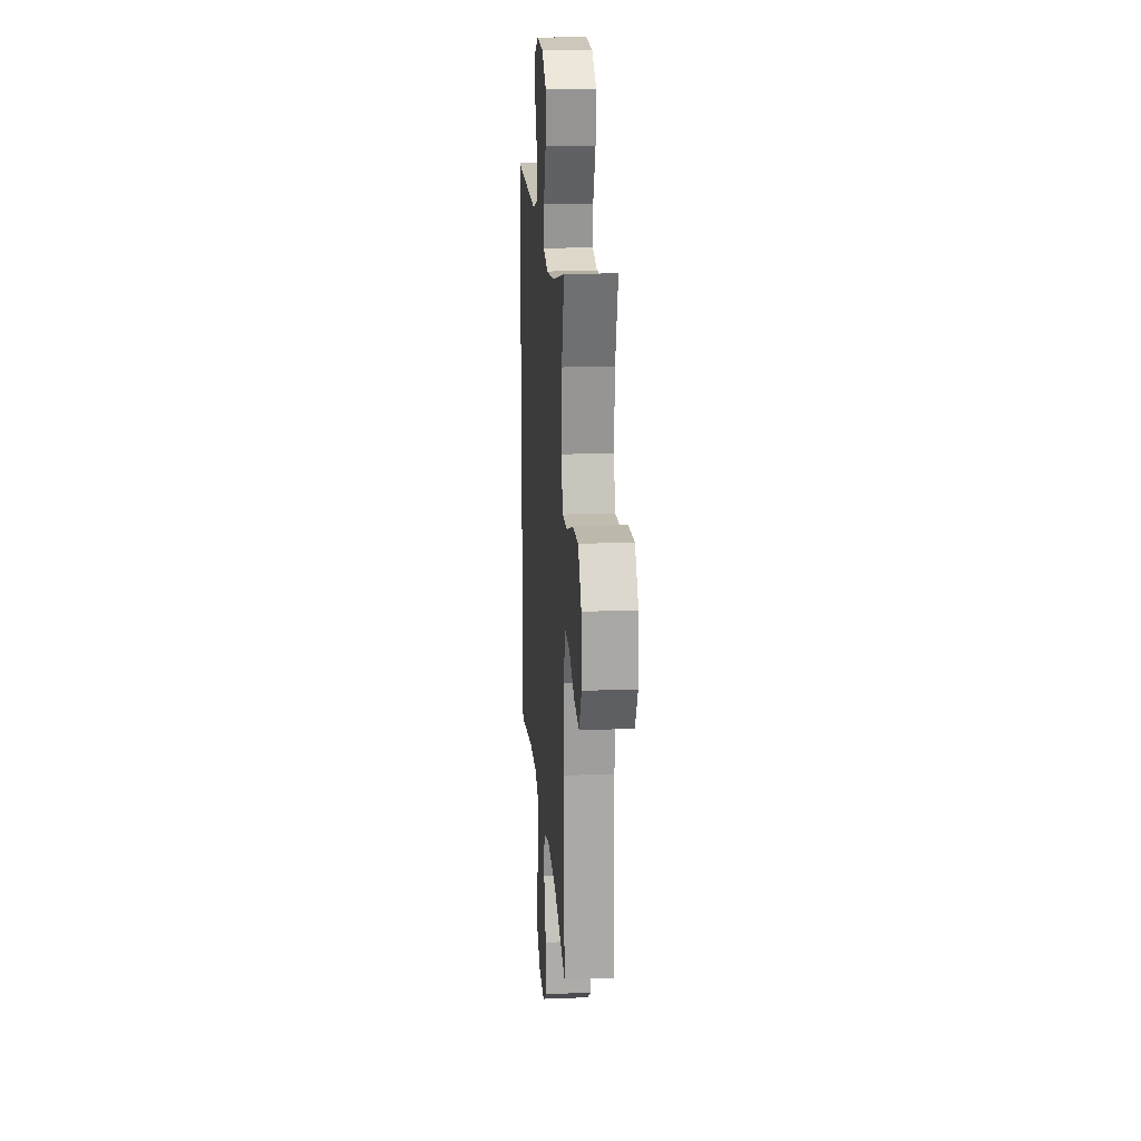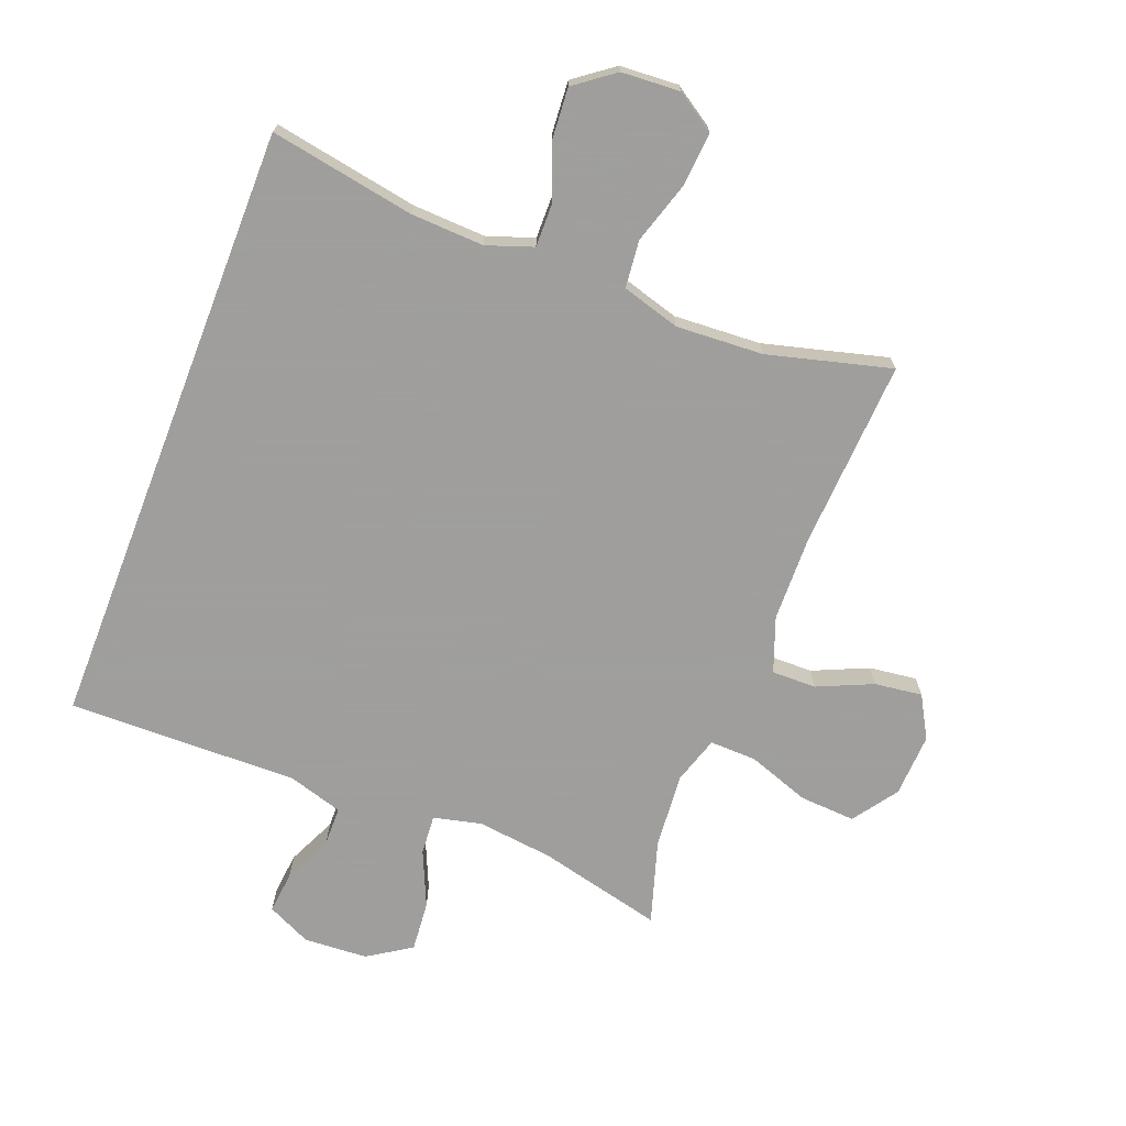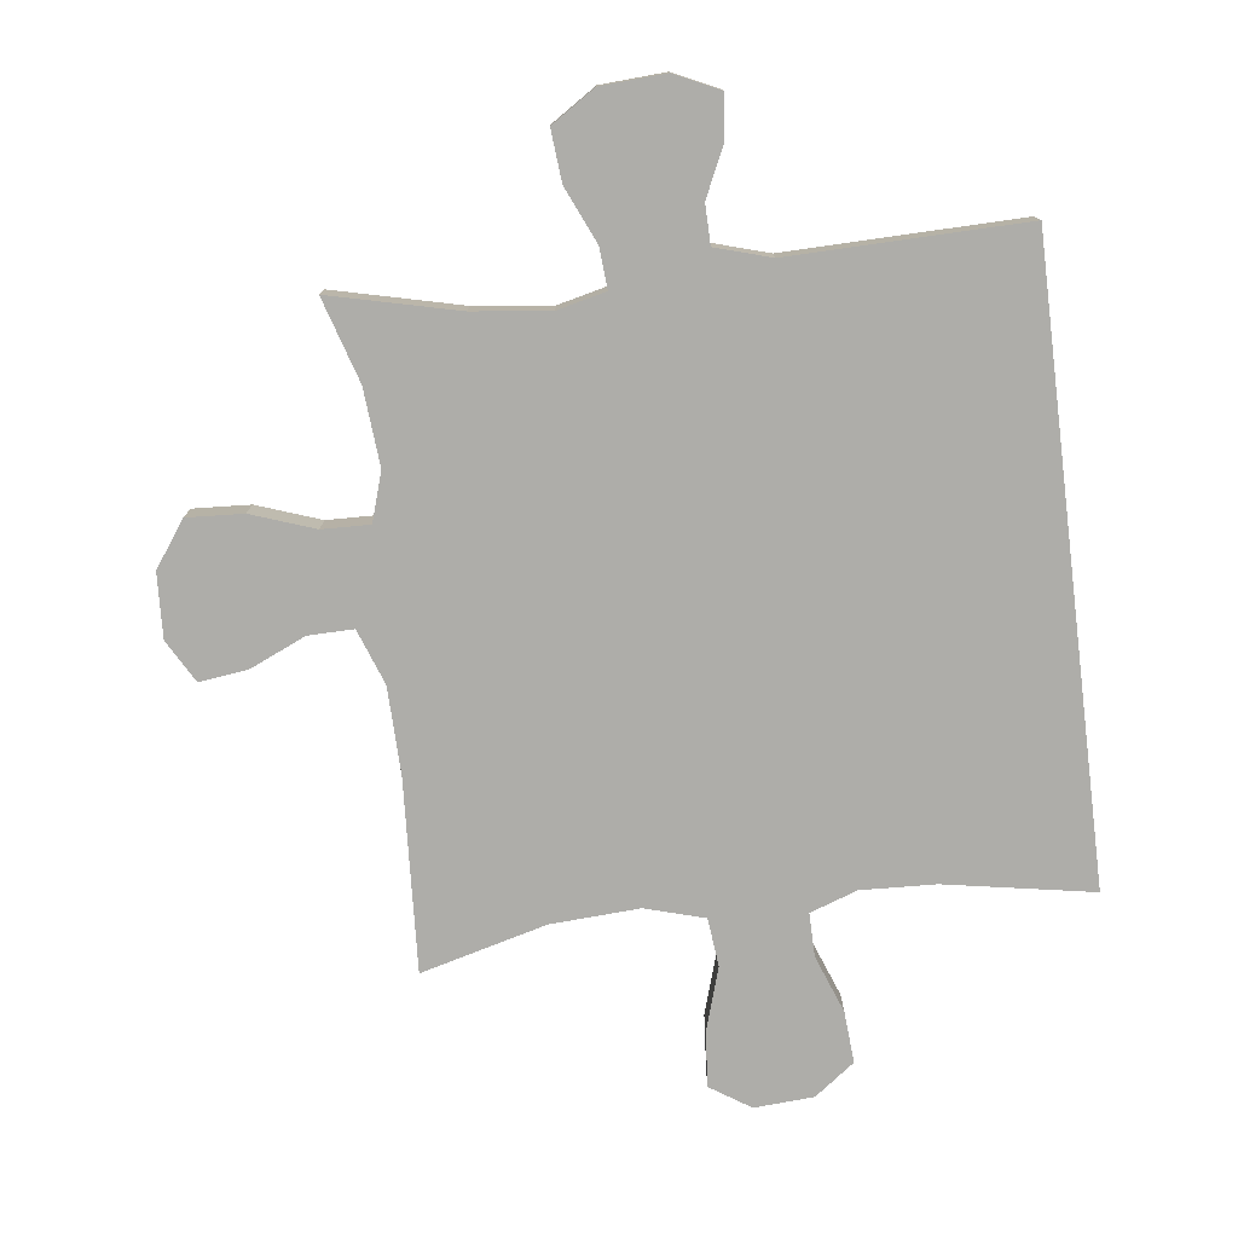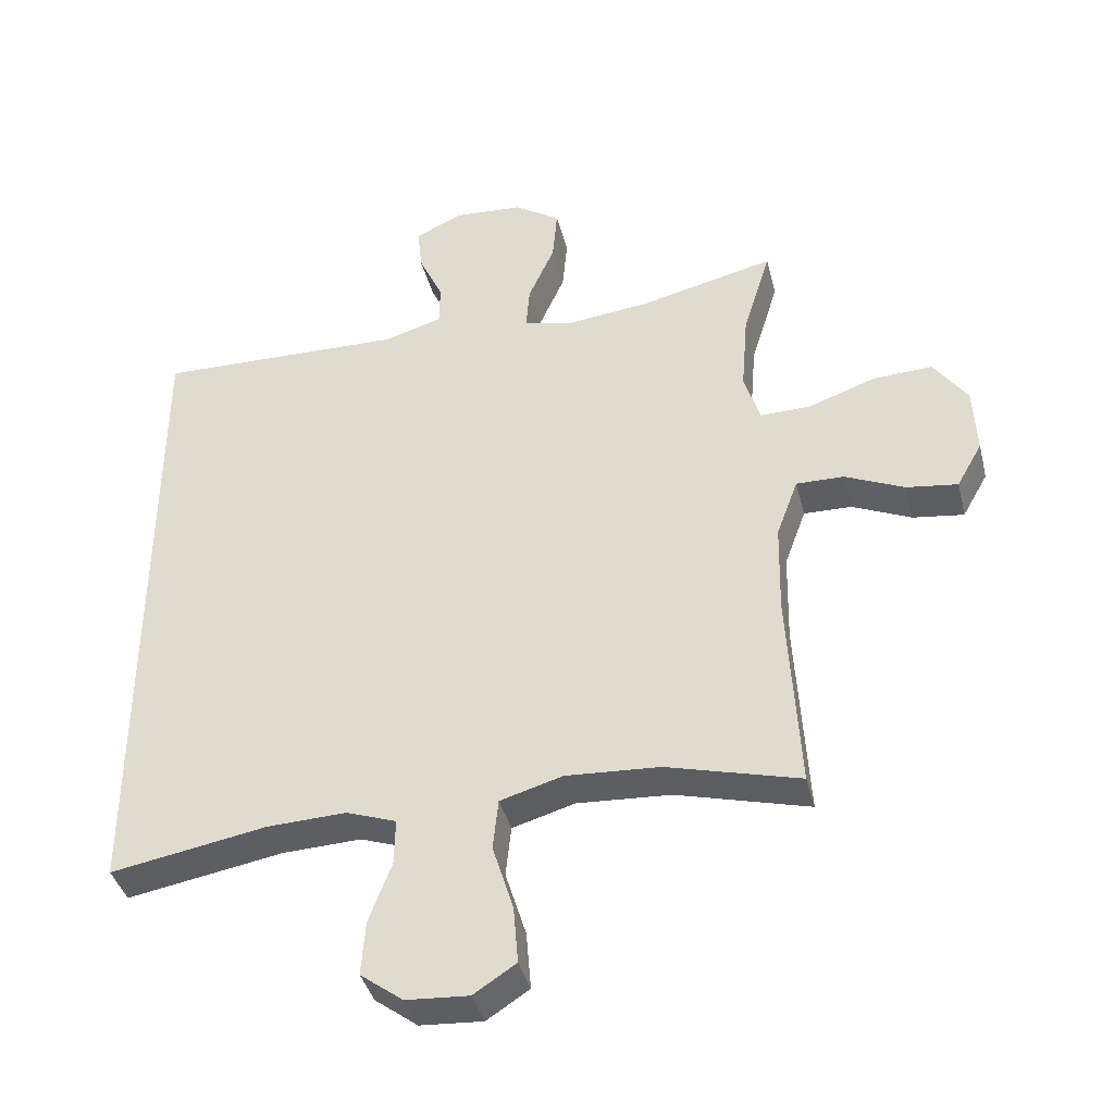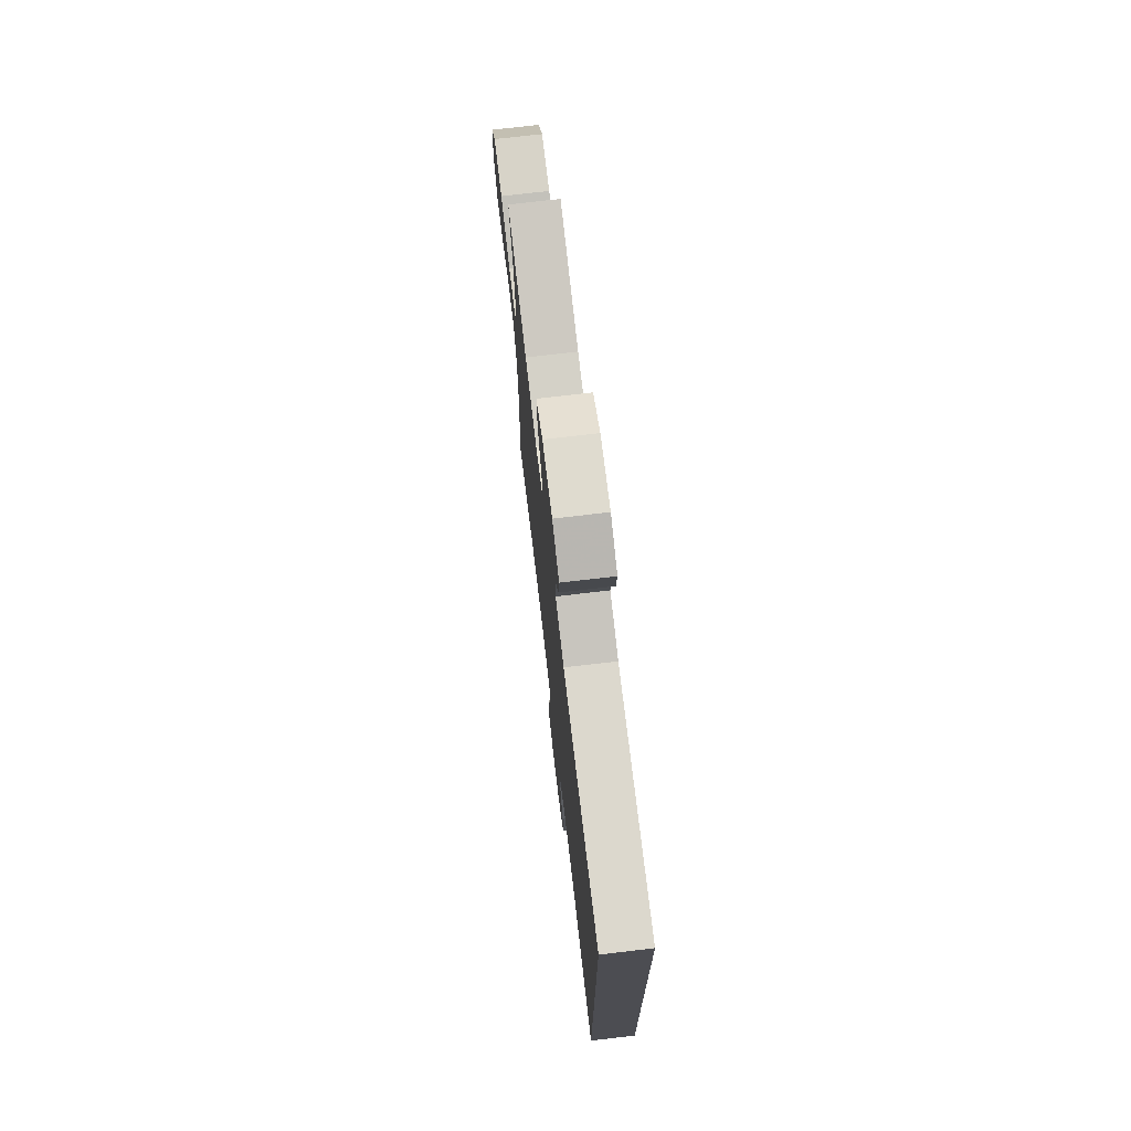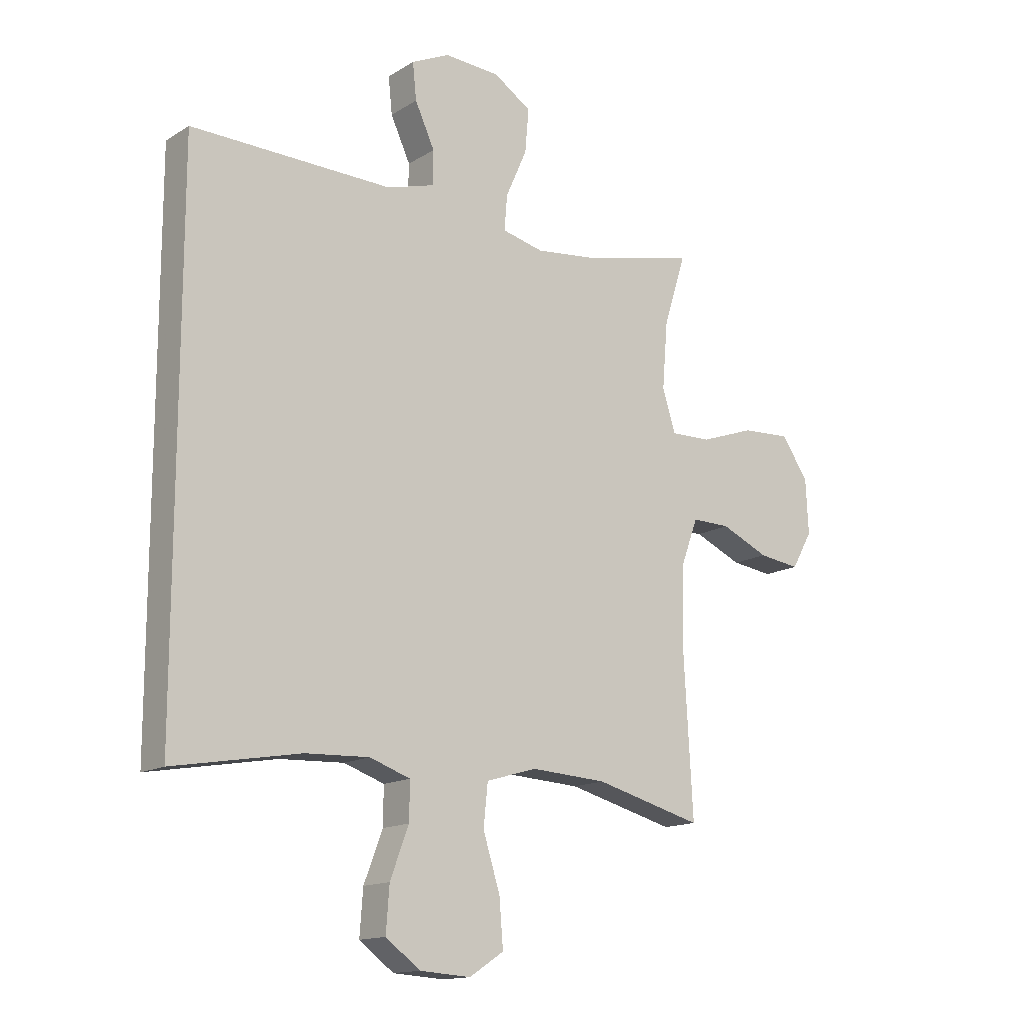
<metadata>
{"format":"obj","ext":"obj","renderer":"f3d","projection":"perspective","resolution":1024,"background":"white","views":[{"elev":18.1,"azim":-94.3,"up":"+Z"},{"elev":-71.1,"azim":158.8,"up":"+Y"},{"elev":-77.1,"azim":7.0,"up":"+Y"},{"elev":-39.5,"azim":-166.2,"up":"+Z"},{"elev":73.5,"azim":83.3,"up":"+Z"},{"elev":-14.7,"azim":142.4,"up":"+Z"}]}
</metadata>
<code>
v -0.5 0.07 -0.5
v -0.483 0.07 -0.199
v -0.486 0.07 -0.063
v -0.518 0.07 0.024
v -0.589 0.07 0.023
v -0.677 0.07 -0.016
v -0.753 0.07 -0.026
v -0.791 0.07 0.041
v -0.786 0.07 0.142
v -0.736 0.07 0.213
v -0.647 0.07 0.208
v -0.548 0.07 0.173
v -0.473 0.07 0.171
v -0.449 0.07 0.247
v -0.459 0.07 0.368
v -0.5 0.07 0.5
v -0.3 0.07 0.452
v -0.179 0.07 0.438
v -0.103 0.07 0.456
v -0.108 0.07 0.52
v -0.147 0.07 0.608
v -0.154 0.07 0.688
v -0.085 0.07 0.733
v 0.017 0.07 0.739
v 0.087 0.07 0.706
v 0.08 0.07 0.639
v 0.044 0.07 0.561
v 0.045 0.07 0.499
v 0.132 0.07 0.473
v 0.5 0.07 0.48
v 0.5 0.07 -0.497
v 0.268 0.07 -0.456
v 0.151 0.07 -0.451
v 0.077 0.07 -0.477
v 0.078 0.07 -0.545
v 0.112 0.07 -0.635
v 0.118 0.07 -0.716
v 0.055 0.07 -0.763
v -0.038 0.07 -0.769
v -0.101 0.07 -0.728
v -0.094 0.07 -0.642
v -0.063 0.07 -0.543
v -0.071 0.07 -0.467
v -0.164 0.07 -0.44
v -0.303 0.07 -0.448
v -0.5 0 -0.5
v -0.483 0 -0.199
v -0.486 0 -0.063
v -0.518 0 0.024
v -0.589 0 0.023
v -0.677 0 -0.016
v -0.753 0 -0.026
v -0.791 0 0.041
v -0.786 0 0.142
v -0.736 0 0.213
v -0.647 0 0.208
v -0.548 0 0.173
v -0.473 0 0.171
v -0.449 0 0.247
v -0.459 0 0.368
v -0.5 0 0.5
v -0.3 0 0.452
v -0.179 0 0.438
v -0.103 0 0.456
v -0.108 0 0.52
v -0.147 0 0.608
v -0.154 0 0.688
v -0.085 0 0.733
v 0.017 0 0.739
v 0.087 0 0.706
v 0.08 0 0.639
v 0.044 0 0.561
v 0.045 0 0.499
v 0.132 0 0.473
v 0.5 0 0.48
v 0.5 0 -0.497
v 0.268 0 -0.456
v 0.151 0 -0.451
v 0.077 0 -0.477
v 0.078 0 -0.545
v 0.112 0 -0.635
v 0.118 0 -0.716
v 0.055 0 -0.763
v -0.038 0 -0.769
v -0.101 0 -0.728
v -0.094 0 -0.642
v -0.063 0 -0.543
v -0.071 0 -0.467
v -0.164 0 -0.44
v -0.303 0 -0.448
f 40 41 42
f 39 40 42
f 38 39 42
f 37 38 42
f 36 37 42
f 35 36 42
f 34 35 42 43
f 33 34 43 44
f 29 30 31 32
f 28 29 32 33
f 25 26 27
f 24 25 27
f 23 24 27
f 22 23 27
f 21 22 27
f 20 21 27
f 19 20 27 28
f 15 16 17
f 14 15 17 18
f 13 14 18 19
f 10 11 12
f 9 10 12
f 8 9 12
f 7 8 12
f 6 7 12
f 5 6 12
f 4 5 12 13
f 28 33 44
f 19 28 44
f 13 19 44
f 4 13 44
f 3 4 44
f 2 3 44 45
f 1 2 45
f 87 86 85
f 87 85 84
f 87 84 83
f 87 83 82
f 87 82 81
f 87 81 80
f 88 87 80 79
f 89 88 79 78
f 77 76 75 74
f 78 77 74 73
f 72 71 70
f 72 70 69
f 72 69 68
f 72 68 67
f 72 67 66
f 72 66 65
f 73 72 65 64
f 62 61 60
f 63 62 60 59
f 64 63 59 58
f 57 56 55
f 57 55 54
f 57 54 53
f 57 53 52
f 57 52 51
f 57 51 50
f 58 57 50 49
f 89 78 73
f 89 73 64
f 89 64 58
f 89 58 49
f 89 49 48
f 90 89 48 47
f 90 47 46
f 1 46 47 2
f 2 47 48 3
f 3 48 49 4
f 4 49 50 5
f 5 50 51 6
f 6 51 52 7
f 7 52 53 8
f 8 53 54 9
f 9 54 55 10
f 10 55 56 11
f 11 56 57 12
f 12 57 58 13
f 13 58 59 14
f 14 59 60 15
f 15 60 61 16
f 16 61 62 17
f 17 62 63 18
f 18 63 64 19
f 19 64 65 20
f 20 65 66 21
f 21 66 67 22
f 22 67 68 23
f 23 68 69 24
f 24 69 70 25
f 25 70 71 26
f 26 71 72 27
f 27 72 73 28
f 28 73 74 29
f 29 74 75 30
f 30 75 76 31
f 31 76 77 32
f 32 77 78 33
f 33 78 79 34
f 34 79 80 35
f 35 80 81 36
f 36 81 82 37
f 37 82 83 38
f 38 83 84 39
f 39 84 85 40
f 40 85 86 41
f 41 86 87 42
f 42 87 88 43
f 43 88 89 44
f 44 89 90 45
f 45 90 46 1

</code>
